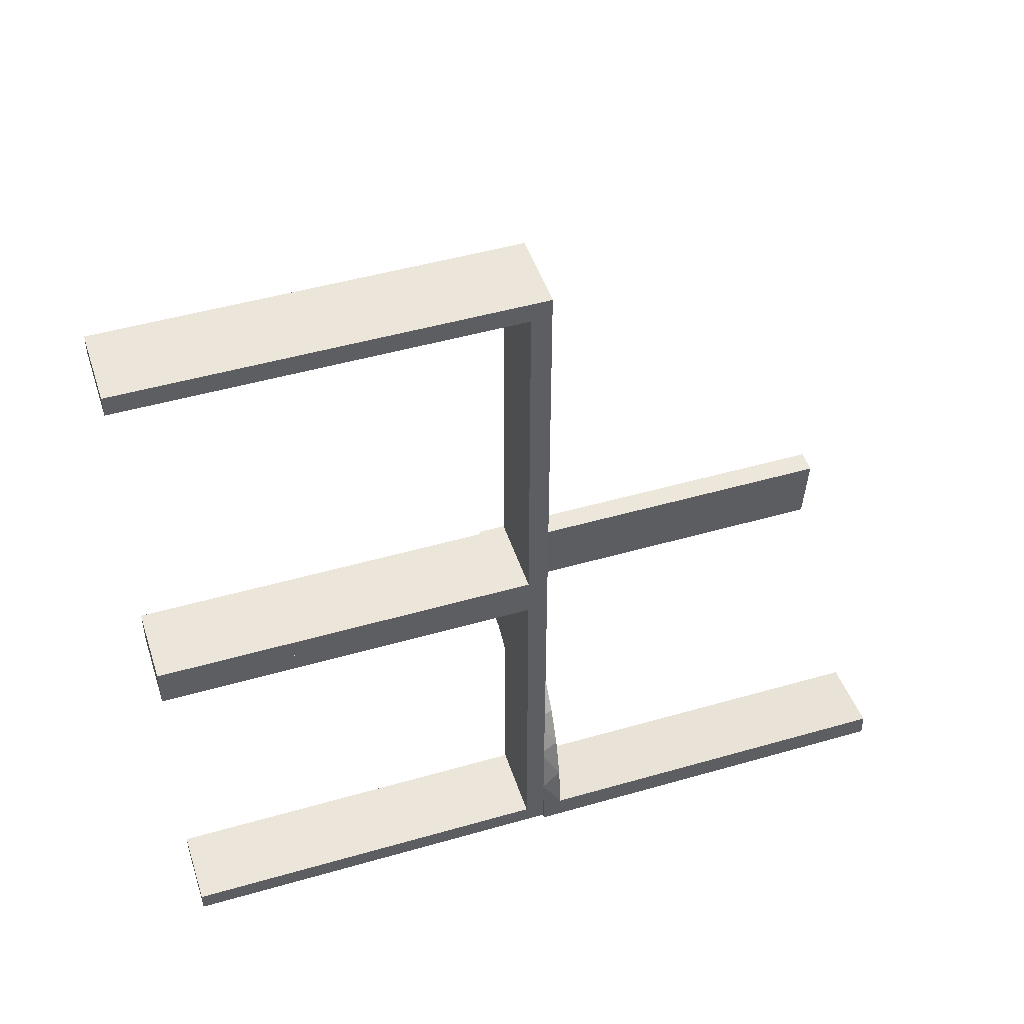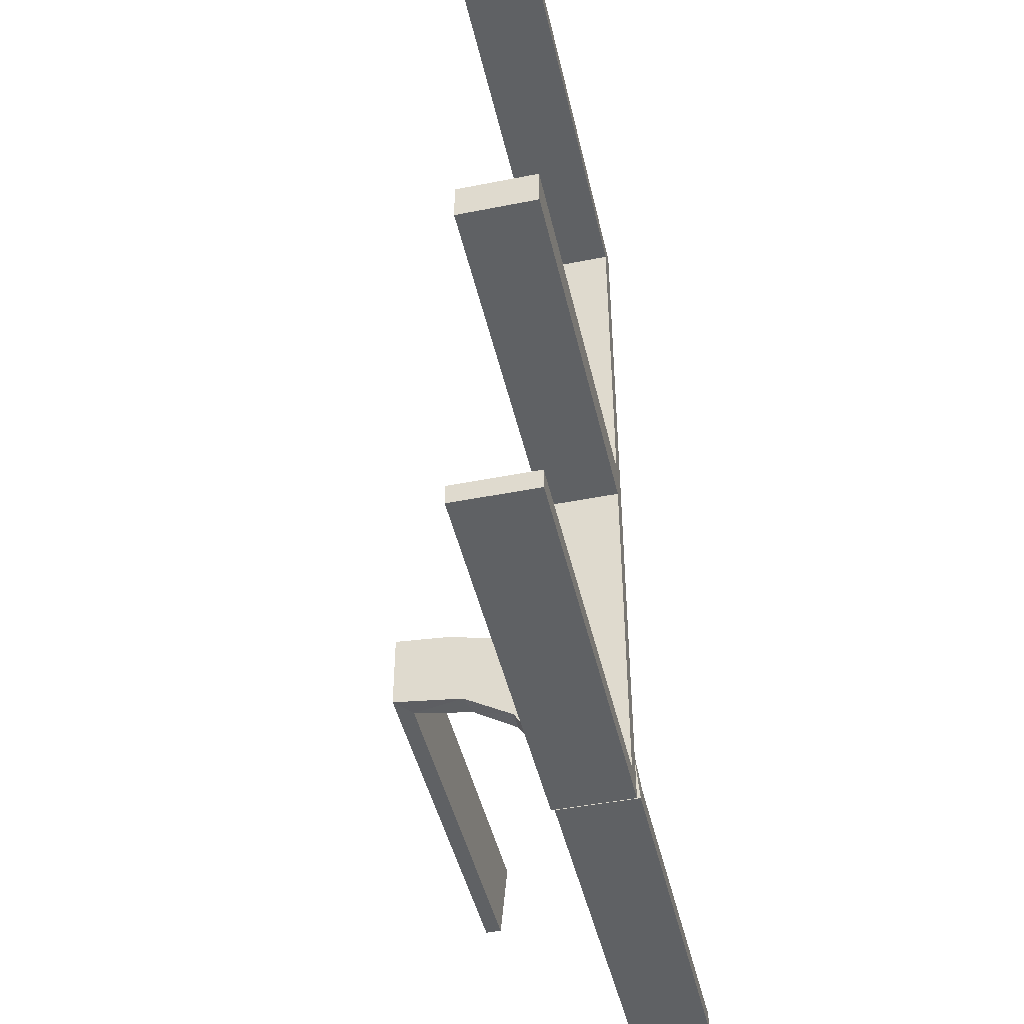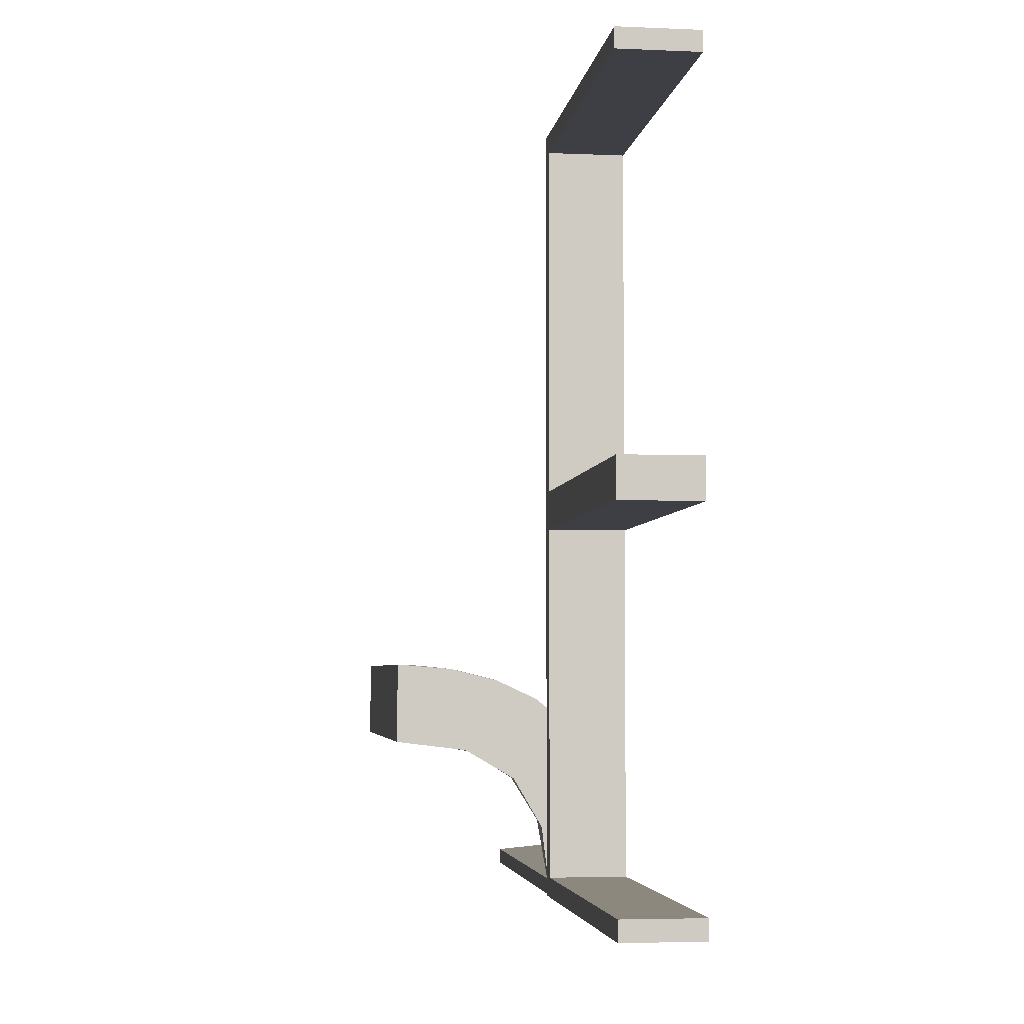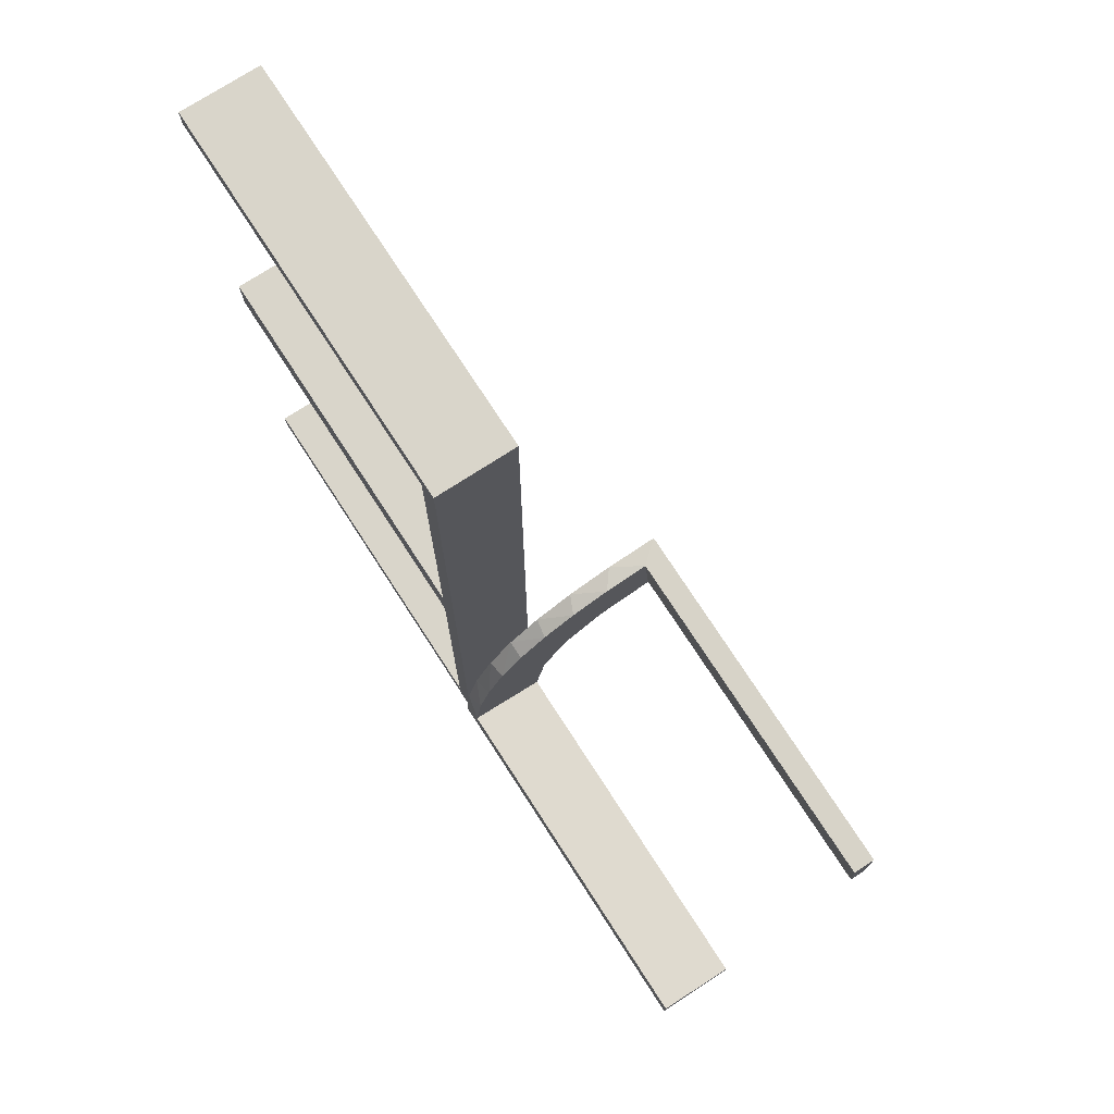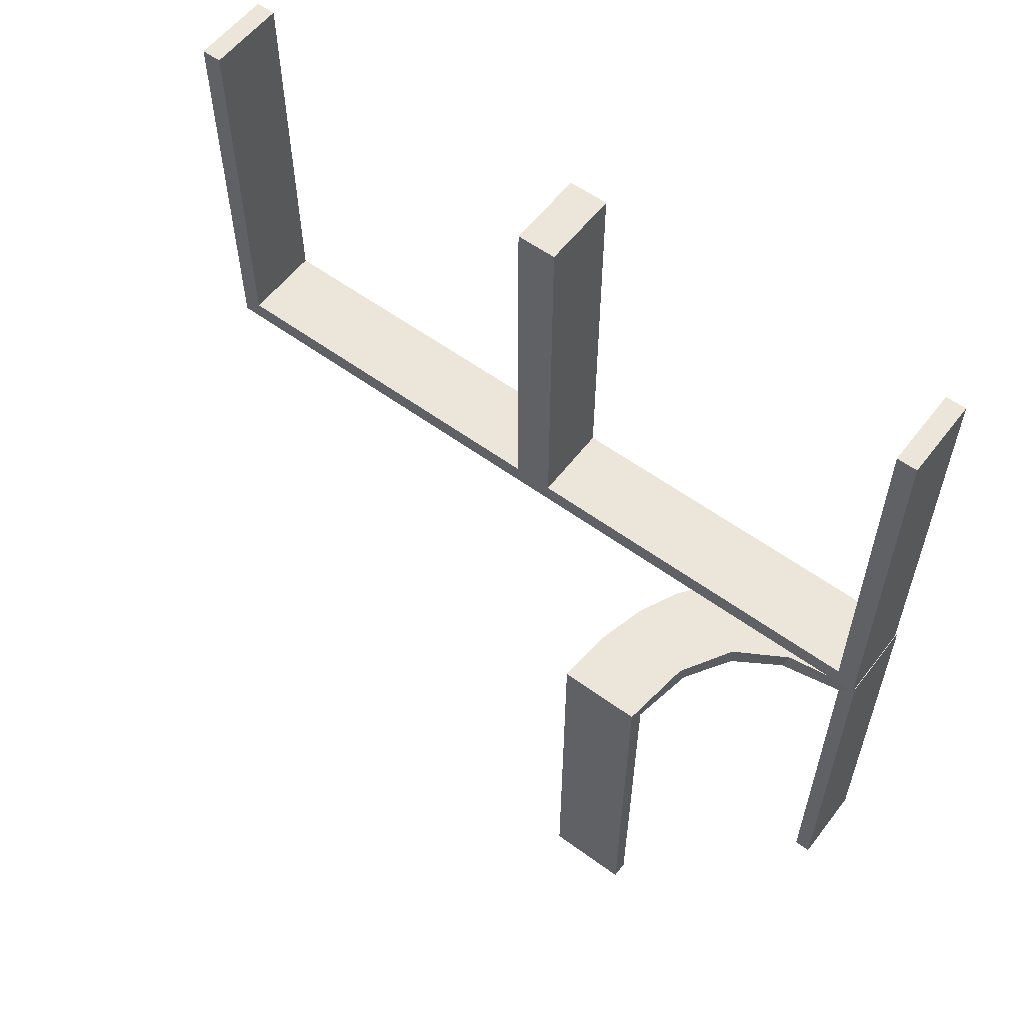
<metadata>
{"format":"obj","ext":"obj","renderer":"f3d","projection":"perspective","resolution":1024,"background":"white","views":[{"elev":47.9,"azim":72.1,"up":"+Y"},{"elev":-45.8,"azim":12.8,"up":"+Y"},{"elev":-4.4,"azim":-7.8,"up":"+Y"},{"elev":74.4,"azim":147.1,"up":"+Y"},{"elev":57.6,"azim":-52.8,"up":"+Z"}]}
</metadata>
<code>
v -0.2398 -0.32 0
v -0.2 0 0
v -0.2 0 0.5
v -0.2 -0.475 0.5
v -0.2 -0.475 0.025
v -0.2 -0.5 0
v -0.2 -0.5 0.5
v -0.2 -0.025 0.5
v -0.2 -0.025 0.025
v -0.4752 -0.3009 -0.025
v -0.4752 -0.3009 -0.1833
v -0.4752 -0.3009 -0.3417
v -0.4752 -0.3009 -0.5
v -0.3989 -0.3143 -0.025
v -0.3101 -0.2479 -0.025
v -0.216 -0.3711 0
v -0.2048 -0.4119 -0.025
v -0.2956 -0.5008 0
v -0.2956 -0.5008 -0.5
v -0.2956 -0.5008 -0.25
v -0.1969 -0.4712 -0.025
v -0.1969 -0.4712 -0.5
v -0.1969 -0.4712 -0.2625
v -0.2728 -0.2779 0
v -0.2728 -0.2779 -0.025
v -0.4065 -0.3117 0
v -0.4956 -0.3008 0
v -0.4956 -0.3008 -0.5
v -0.4956 -0.2008 0
v -0.4956 -0.2008 -0.5
v -0.4956 -0.2008 -0.25
v -0.2428 -0.3153 -0.025
v -0.2013 -0.4314 0
v -0.3 0 0
v -0.3 0 0.5
v -0.3 -0.475 0.5
v -0.3 -0.475 0.025
v -0.3 -0.5 0
v -0.3 -0.5 0.5
v -0.3 -0.025 0.5
v -0.3 -0.025 0.025
v -0.3091 -0.404 -0.025
v -0.366 -0.2211 0
v -0.4263 -0.2064 0
v -0.4661 -0.202 -0.025
v -0.4661 -0.202 -0.5
v -0.4661 -0.202 -0.2625
v -0.2202 -0.3599 -0.025
v -0.2 0 0
v -0.2 0 0.5
v -0.2 0.025 0.5
v -0.2 0.025 0.025
v -0.2 0.5 0
v -0.2 0.5 0.5
v -0.2 0.475 0.5
v -0.2 0.475 0.025
v -0.3435 -0.3486 0
v -0.3435 -0.3486 -0.025
v -0.4068 -0.21 -0.025
v -0.3 0 0
v -0.3 0 0.5
v -0.3 0.025 0.5
v -0.3 0.025 0.025
v -0.3 0.5 0
v -0.3 0.5 0.5
v -0.3 0.475 0.5
v -0.3 0.475 0.025
v -0.2958 -0.4804 -0.025
v -0.2958 -0.4804 -0.1833
v -0.2958 -0.4804 -0.3417
v -0.2958 -0.4804 -0.5
v -0.3548 -0.2253 -0.025
v -0.3148 -0.245 0
v -0.1956 -0.5008 0
v -0.1956 -0.5008 -0.5
v -0.3065 -0.4117 0
f 11 10 27
f 27 10 26
f 58 57 14
f 12 11 28
f 27 28 11
f 28 13 12
f 57 58 42
f 76 42 68
f 69 20 18
f 19 70 71
f 70 19 20
f 69 70 20
f 29 44 45
f 31 29 45
f 72 59 43
f 43 73 72
f 30 31 47
f 73 24 15
f 32 25 24
f 1 16 48
f 16 33 17
f 33 74 21
f 23 21 74
f 23 75 22
f 23 74 75
f 27 26 44
f 26 57 73
f 27 44 29
f 73 57 24
f 1 24 57
f 57 76 1
f 18 33 76
f 18 74 33
f 33 16 76
f 20 74 18
f 75 20 19
f 74 20 75
f 31 30 28
f 29 31 27
f 28 27 31
f 22 71 70
f 23 22 70
f 69 68 21
f 70 69 23
f 17 21 68
f 68 42 17
f 32 58 25
f 32 48 42
f 58 32 42
f 58 14 15
f 14 10 59
f 59 72 14
f 25 58 15
f 10 11 45
f 46 12 13
f 12 46 47
f 11 12 47
f 13 28 30
f 30 46 13
f 75 19 71
f 71 22 75
f 10 14 26
f 57 26 14
f 57 42 76
f 76 68 18
f 69 18 68
f 44 59 45
f 31 45 47
f 59 44 43
f 73 15 72
f 30 47 46
f 24 25 15
f 32 24 1
f 1 48 32
f 16 17 48
f 33 21 17
f 26 43 44
f 26 73 43
f 76 16 1
f 69 21 23
f 42 48 17
f 14 72 15
f 10 45 59
f 11 47 45
f 39 38 37
f 41 37 38
f 34 35 41
f 38 34 41
f 7 4 5
f 9 6 5
f 2 9 3
f 6 9 2
f 6 2 34
f 2 3 35
f 7 6 38
f 5 4 36
f 8 9 41
f 9 5 37
f 7 39 36
f 8 40 35
f 39 37 36
f 35 40 41
f 7 5 6
f 9 8 3
f 6 34 38
f 2 35 34
f 7 38 39
f 5 36 37
f 8 41 40
f 9 37 41
f 7 36 4
f 8 35 3
f 49 53 64
f 56 52 63
f 66 67 65
f 63 64 67
f 63 62 61
f 64 63 60
f 55 54 56
f 52 56 53
f 52 49 50
f 53 49 52
f 50 49 60
f 53 54 65
f 55 56 67
f 52 51 62
f 51 50 61
f 54 55 66
f 49 64 60
f 56 63 67
f 67 64 65
f 63 61 60
f 54 53 56
f 52 50 51
f 50 60 61
f 53 65 64
f 55 67 66
f 52 62 63
f 51 61 62
f 54 66 65

</code>
